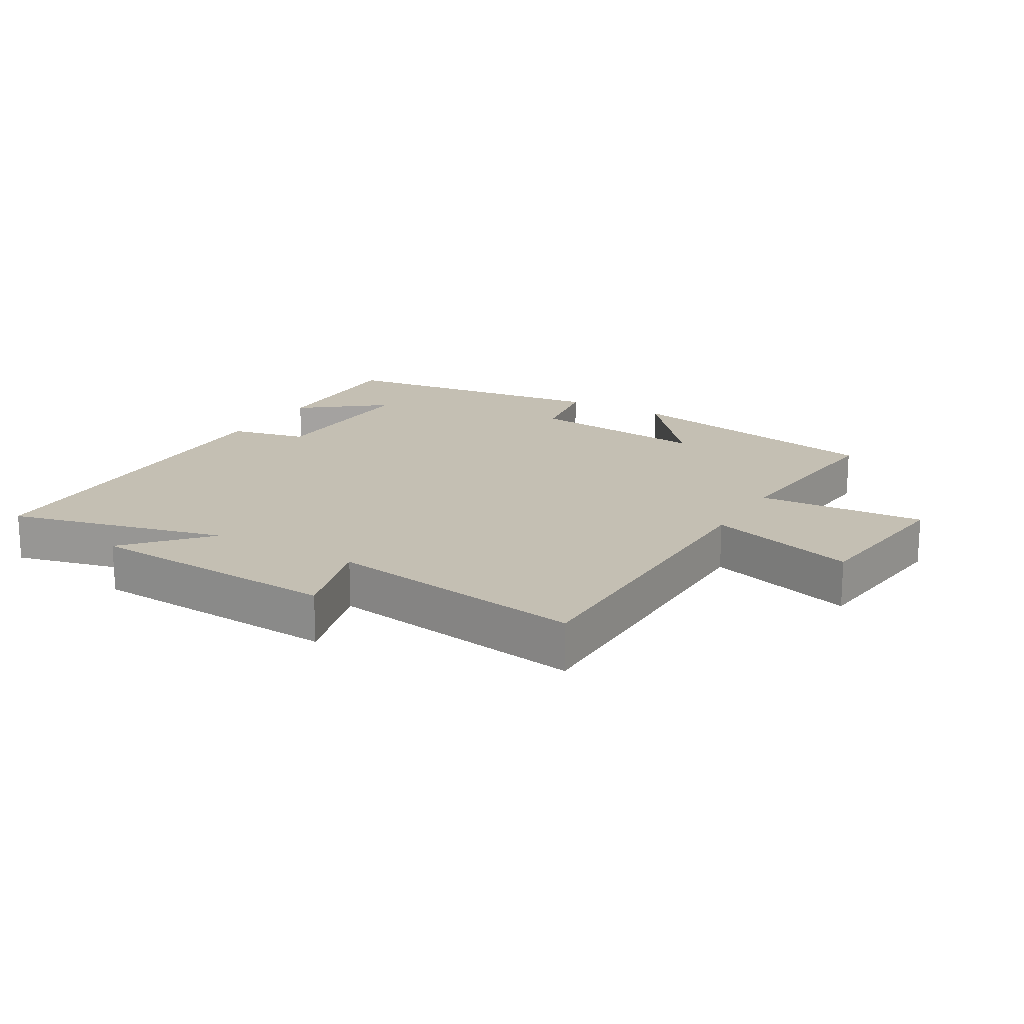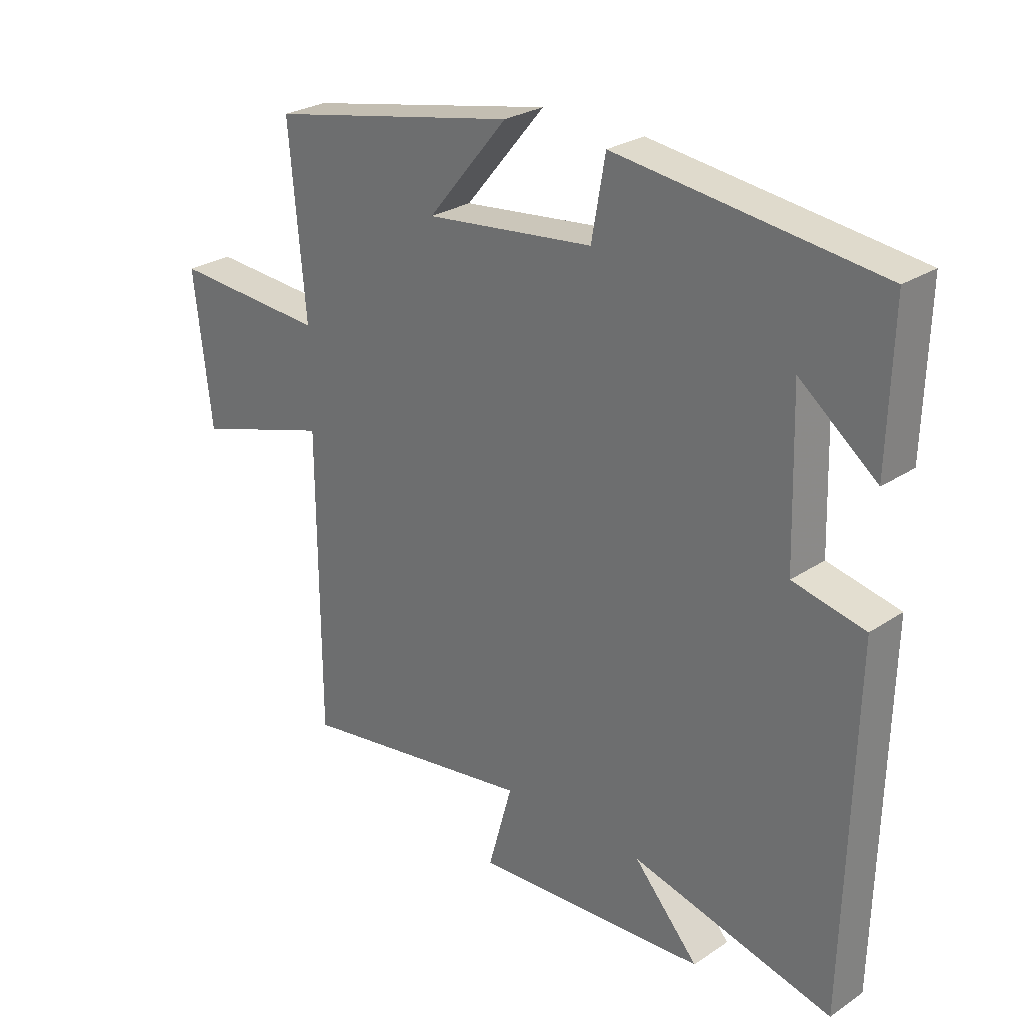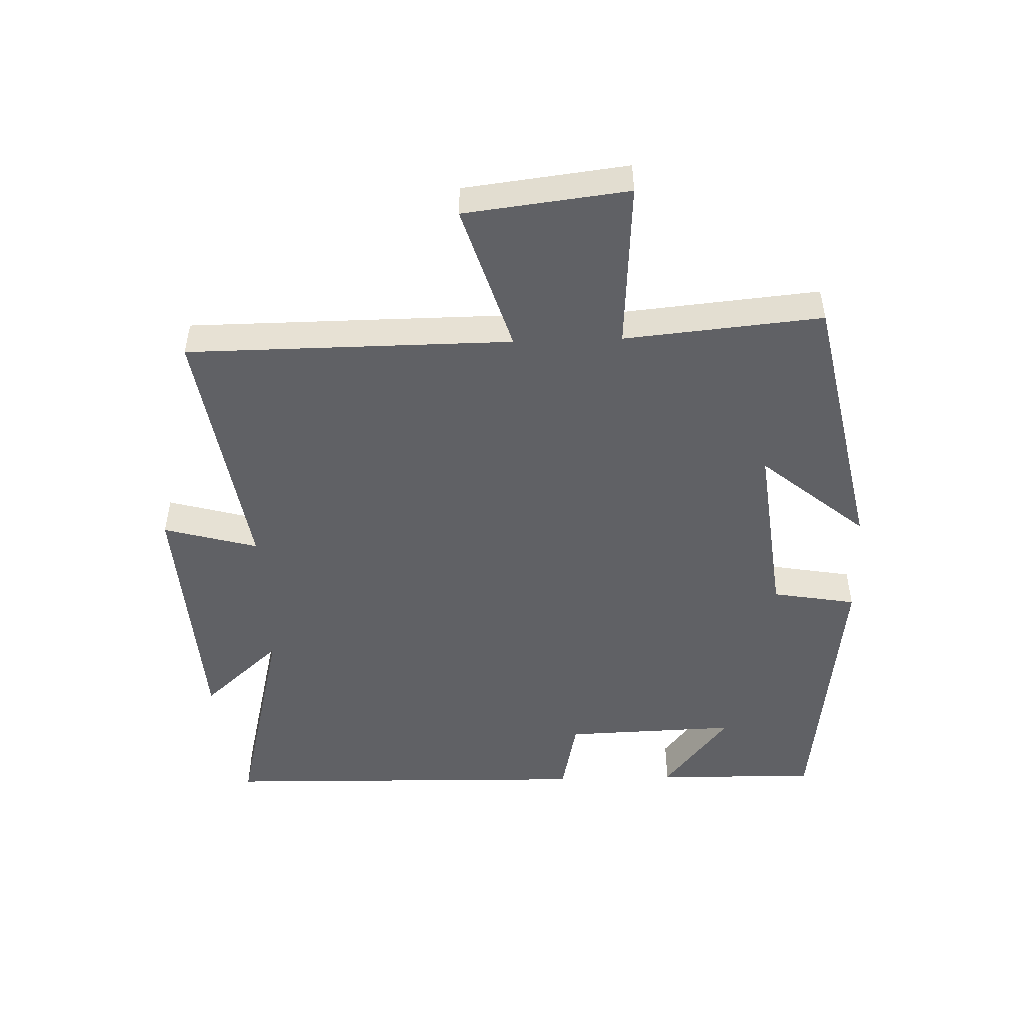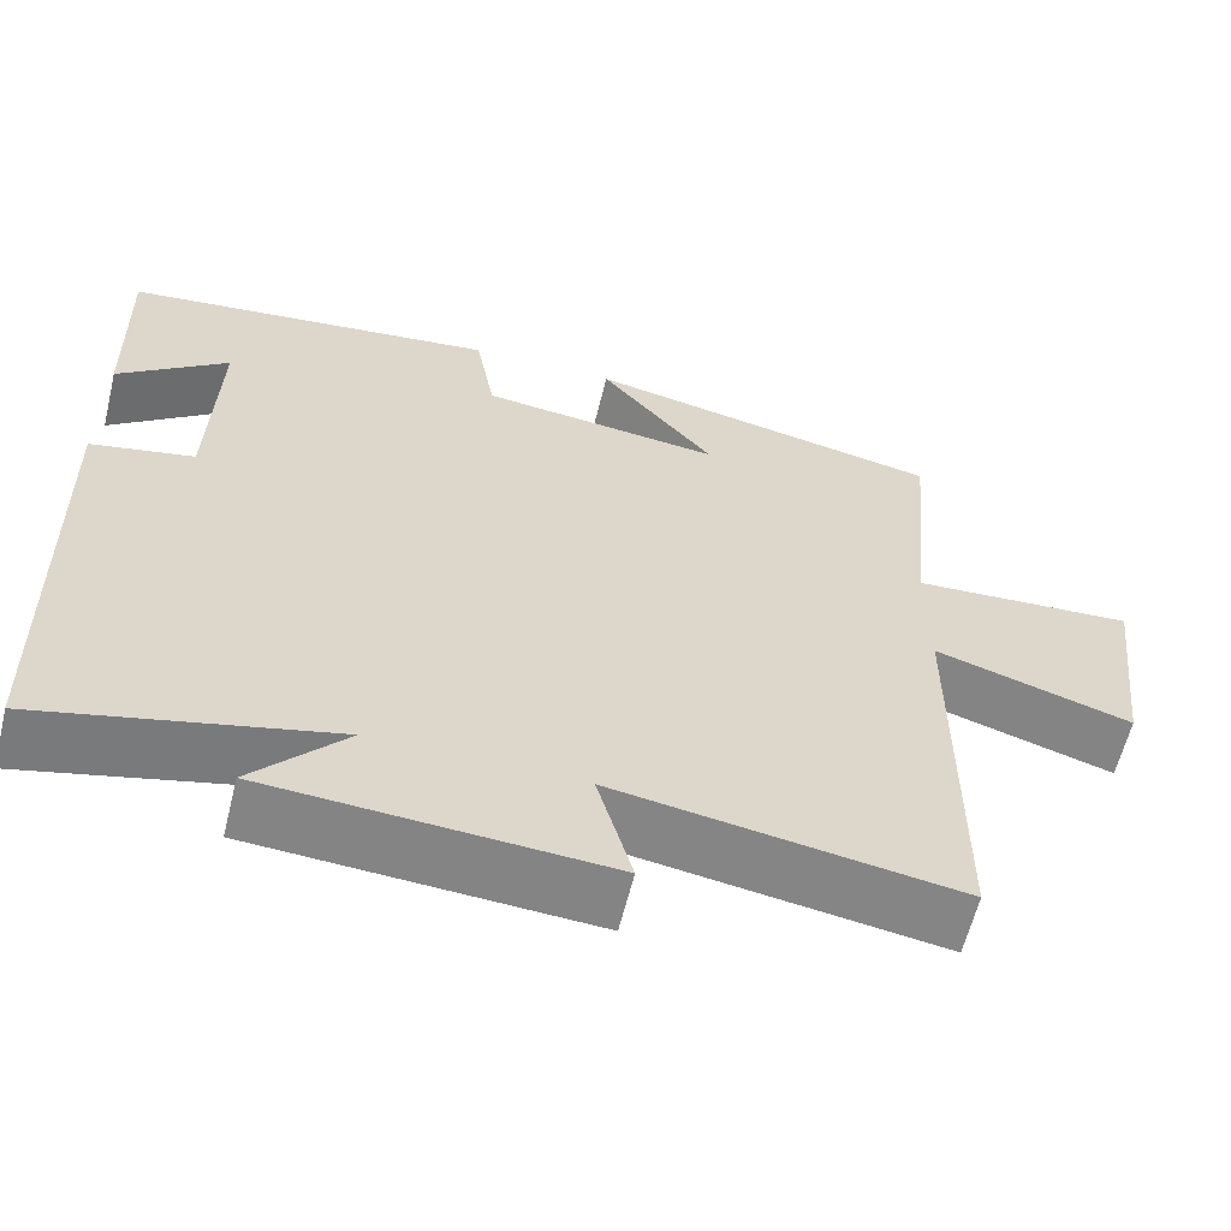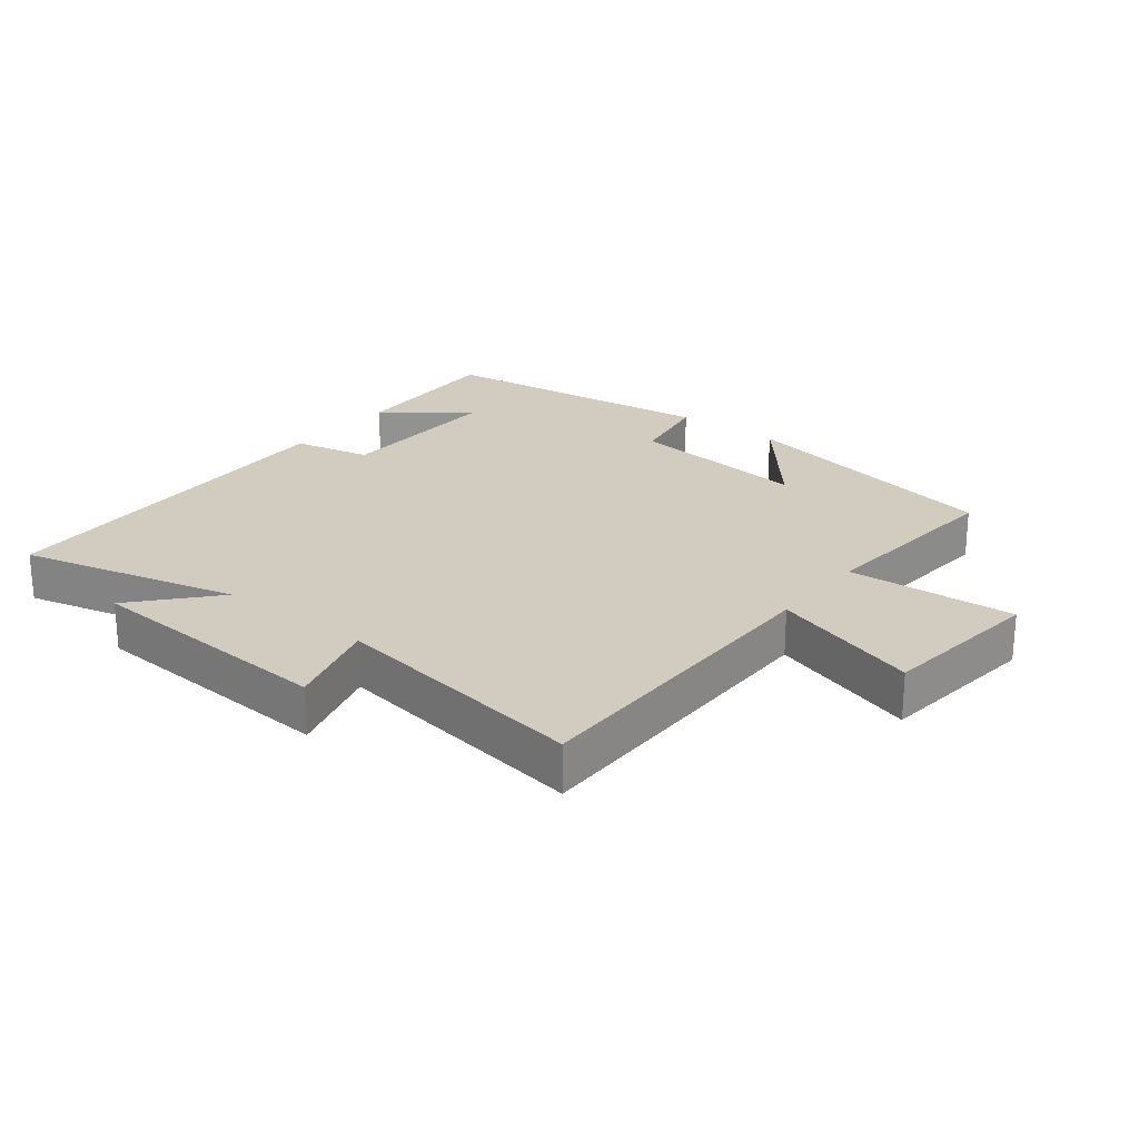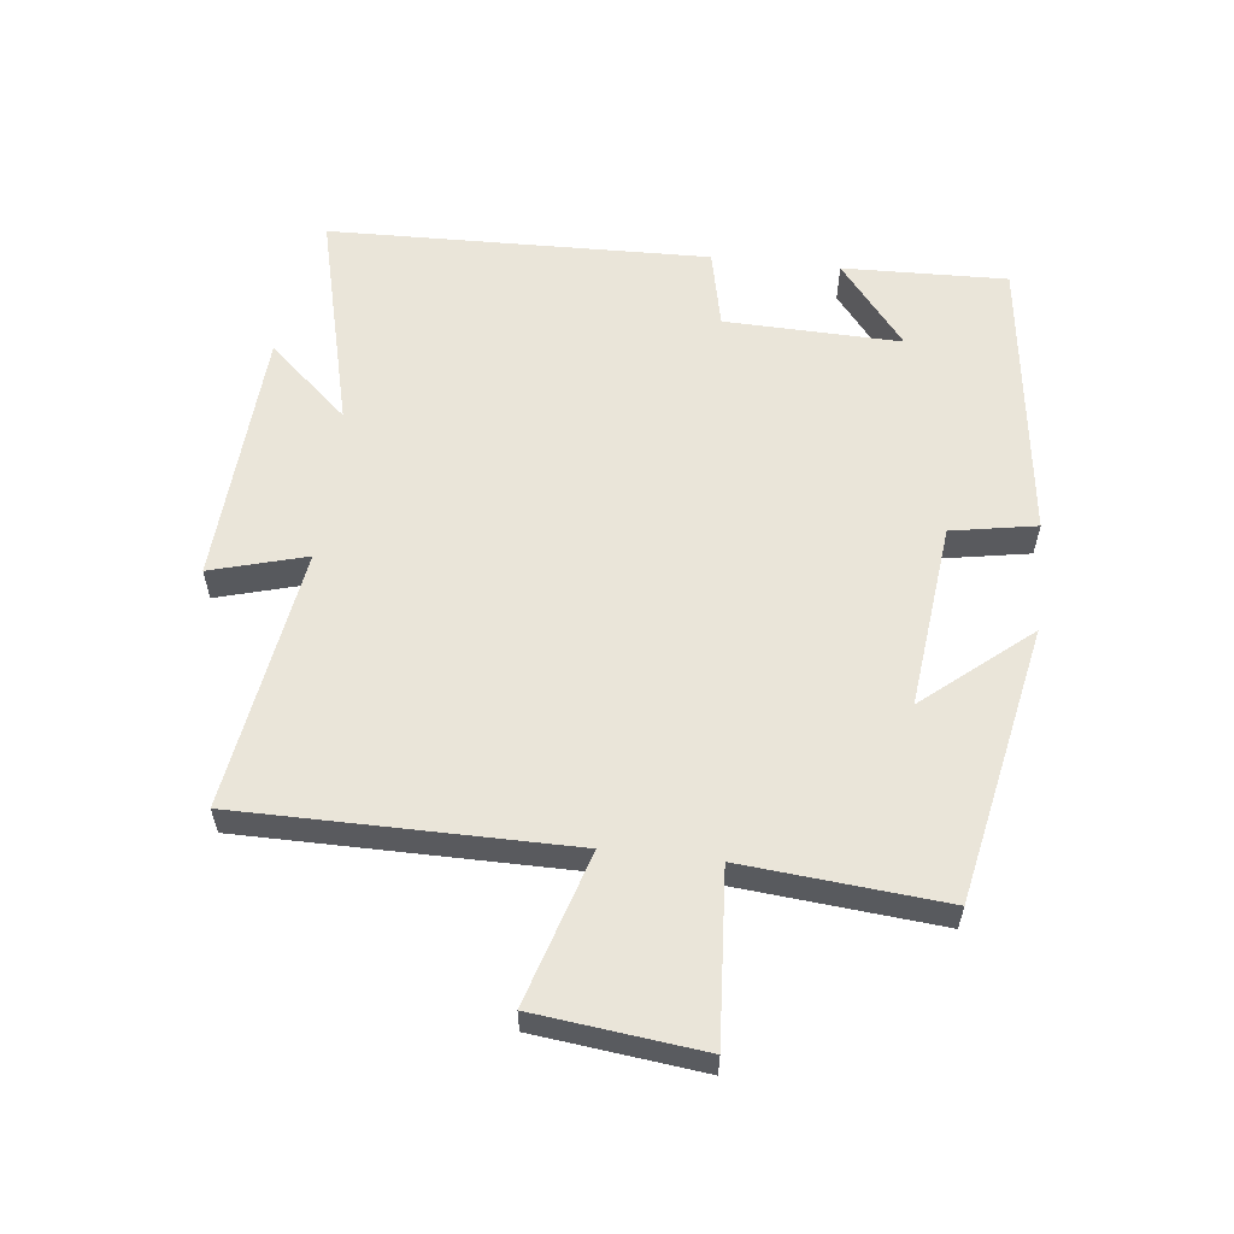
<metadata>
{"format":"obj","ext":"obj","renderer":"f3d","projection":"perspective","resolution":1024,"background":"white","views":[{"elev":17.7,"azim":-149.6,"up":"+Y"},{"elev":26.8,"azim":44.1,"up":"+Z"},{"elev":-49.2,"azim":-88.0,"up":"+Y"},{"elev":-61.1,"azim":166.2,"up":"+Z"},{"elev":23.8,"azim":-142.0,"up":"+Y"},{"elev":58.1,"azim":-83.6,"up":"+Y"}]}
</metadata>
<code>
v -0.498 0.07 -0.562
v -0.5 0.07 -0.058
v -0.731 0.07 -0.129
v -0.761 0.07 0.125
v -0.5 0.07 0.108
v -0.528 0.07 0.415
v -0.106 0.07 0.5
v -0.241 0.07 0.338
v 0.043 0.07 0.37
v 0.066 0.07 0.5
v 0.507 0.07 0.445
v 0.5 0.07 0.193
v 0.371 0.07 0.295
v 0.379 0.07 0.025
v 0.5 0.07 -0.001
v 0.486 0.07 -0.584
v 0.147 0.07 -0.5
v 0.256 0.07 -0.622
v -0.138 0.07 -0.646
v -0.097 0.07 -0.5
v -0.498 0 -0.562
v -0.5 0 -0.058
v -0.731 0 -0.129
v -0.761 0 0.125
v -0.5 0 0.108
v -0.528 0 0.415
v -0.106 0 0.5
v -0.241 0 0.338
v 0.043 0 0.37
v 0.066 0 0.5
v 0.507 0 0.445
v 0.5 0 0.193
v 0.371 0 0.295
v 0.379 0 0.025
v 0.5 0 -0.001
v 0.486 0 -0.584
v 0.147 0 -0.5
v 0.256 0 -0.622
v -0.138 0 -0.646
v -0.097 0 -0.5
f 17 18 19 20
f 14 15 16 17
f 13 14 17 20
f 11 12 13
f 9 10 11 13
f 20 1 2
f 13 20 2
f 9 13 2
f 8 9 2
f 5 6 7 8
f 2 3 4 5
f 2 5 8
f 40 39 38 37
f 37 36 35 34
f 40 37 34 33
f 33 32 31
f 33 31 30 29
f 22 21 40
f 22 40 33
f 22 33 29
f 22 29 28
f 28 27 26 25
f 25 24 23 22
f 28 25 22
f 1 21 22 2
f 2 22 23 3
f 3 23 24 4
f 4 24 25 5
f 5 25 26 6
f 6 26 27 7
f 7 27 28 8
f 8 28 29 9
f 9 29 30 10
f 10 30 31 11
f 11 31 32 12
f 12 32 33 13
f 13 33 34 14
f 14 34 35 15
f 15 35 36 16
f 16 36 37 17
f 17 37 38 18
f 18 38 39 19
f 19 39 40 20
f 20 40 21 1

</code>
